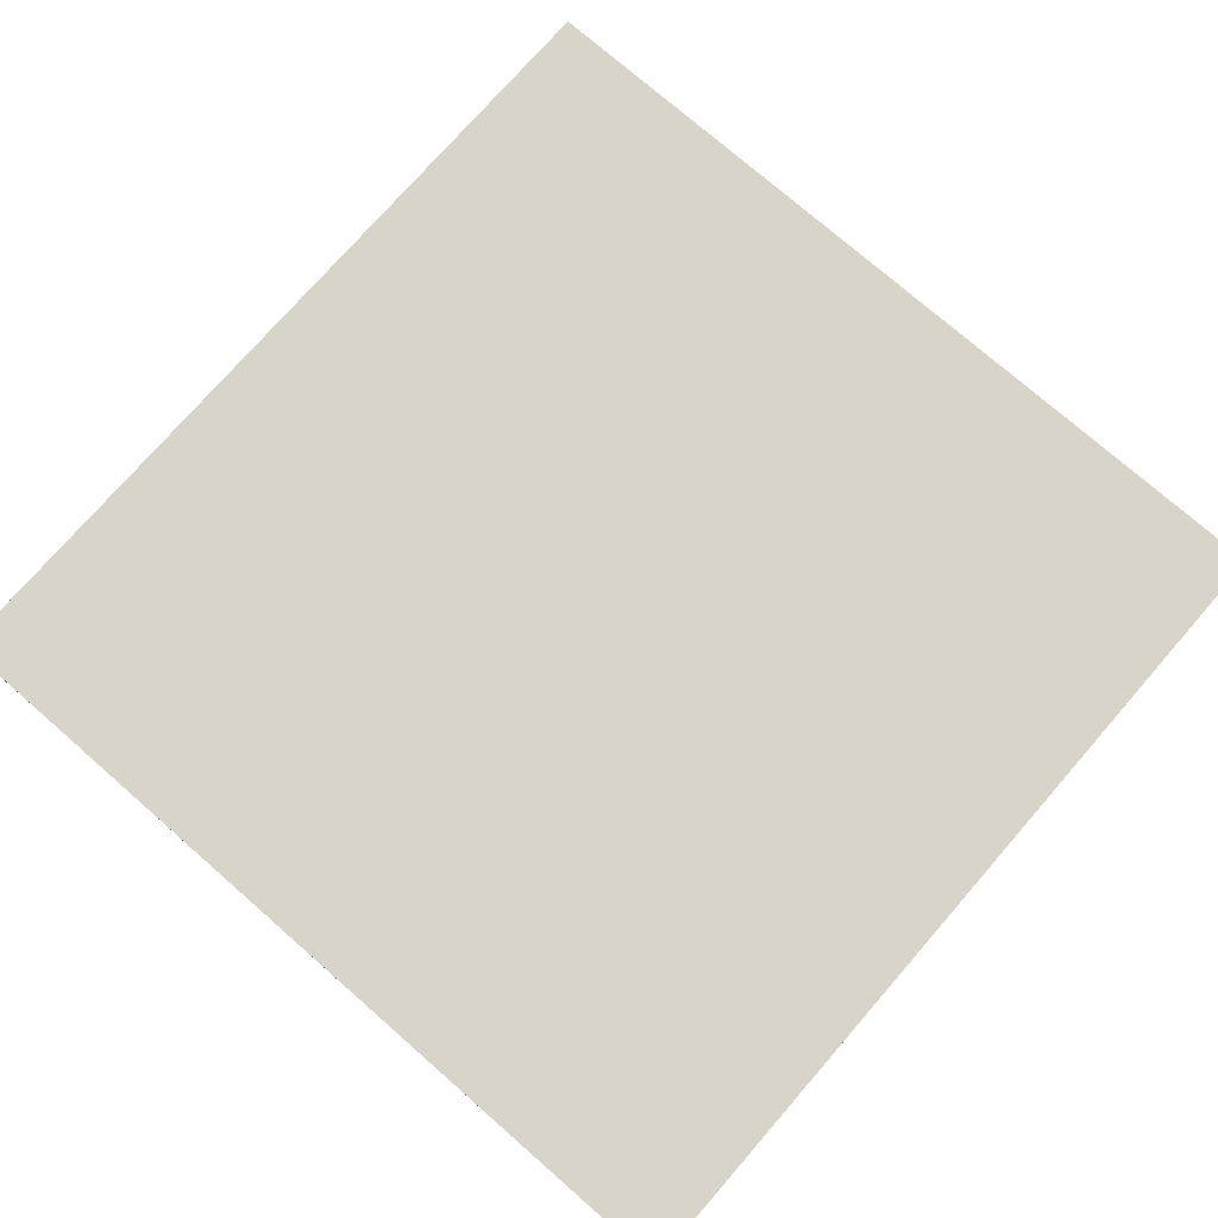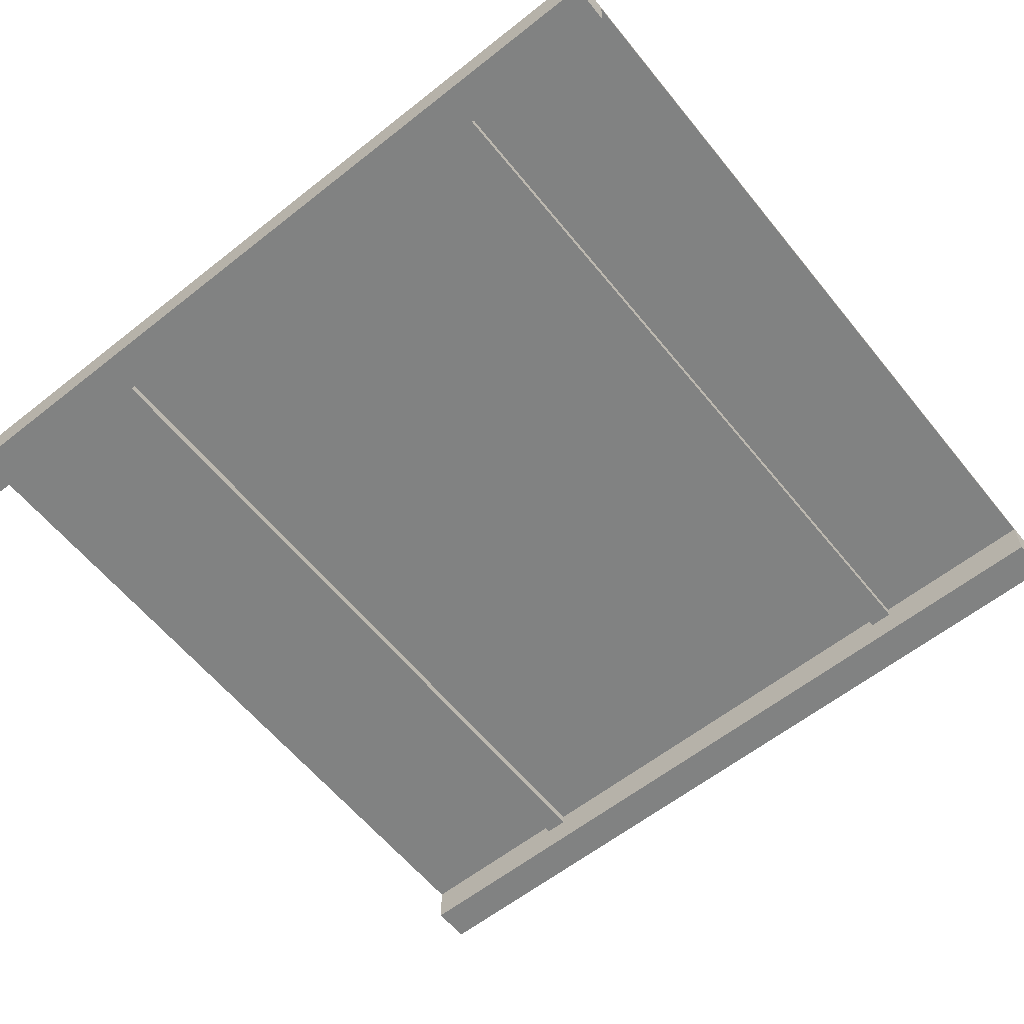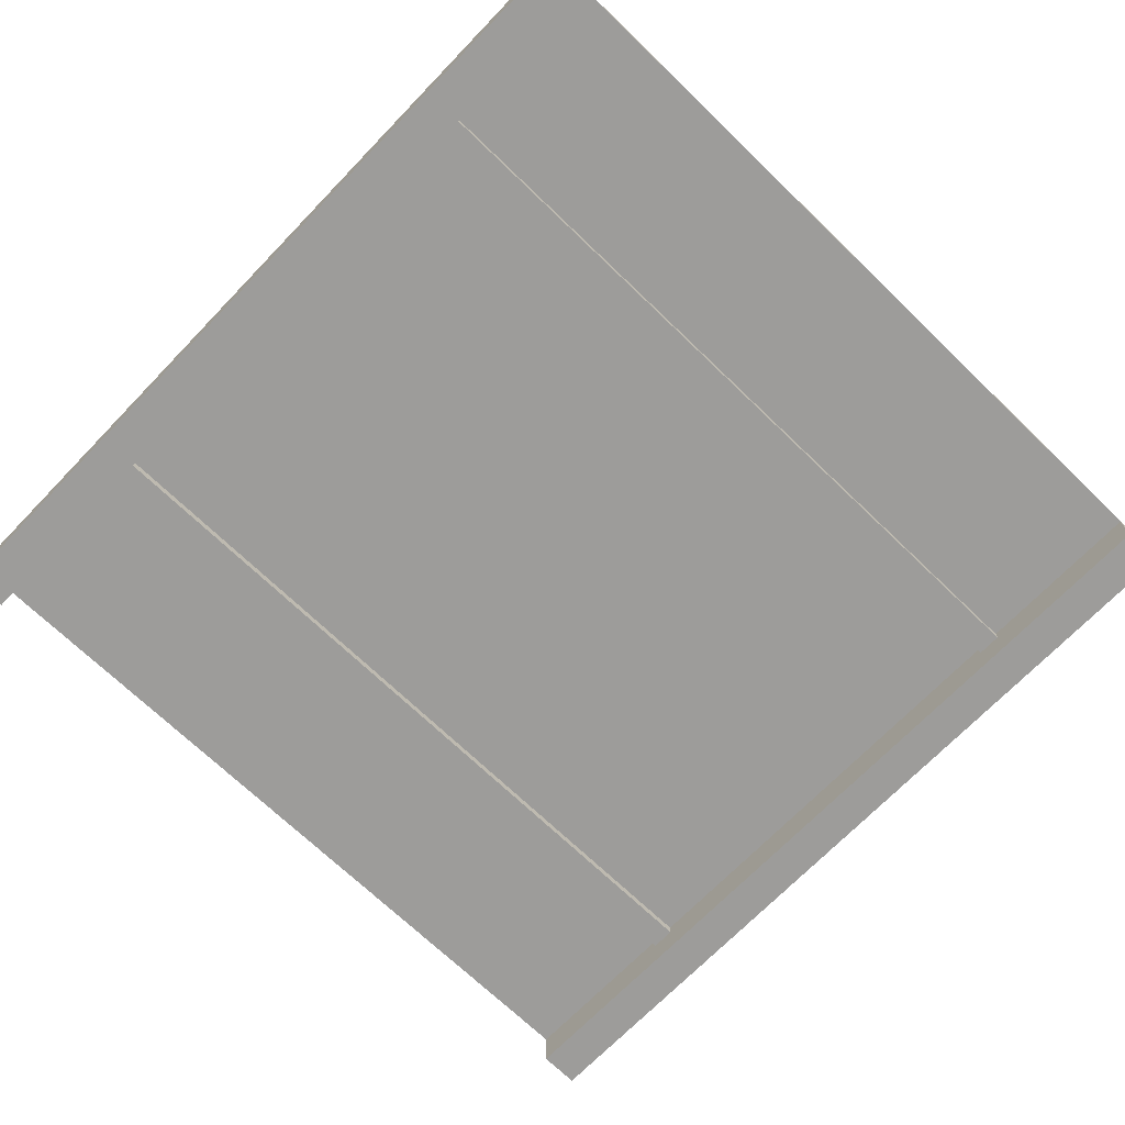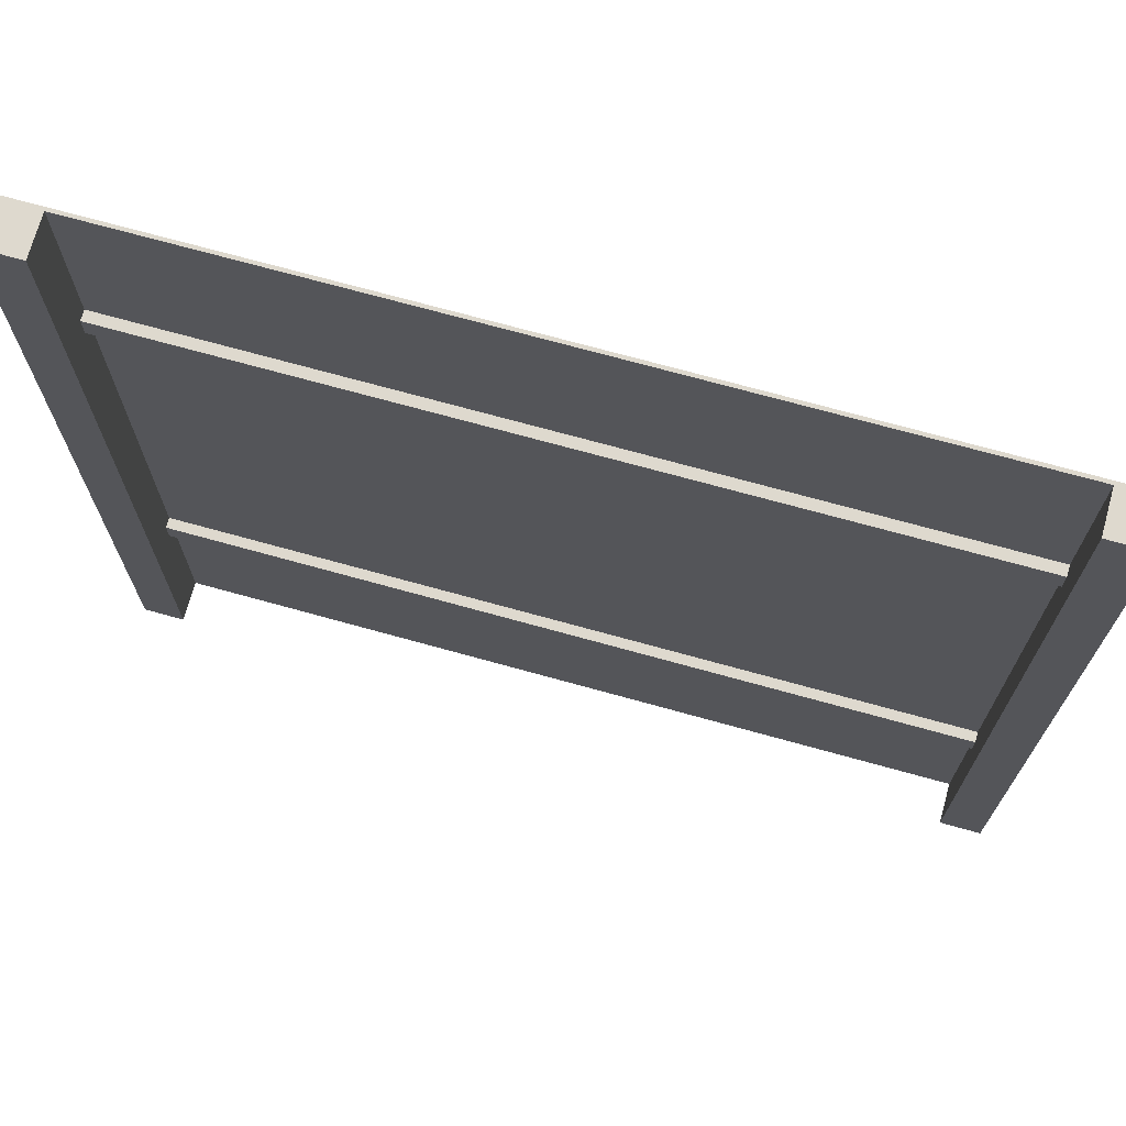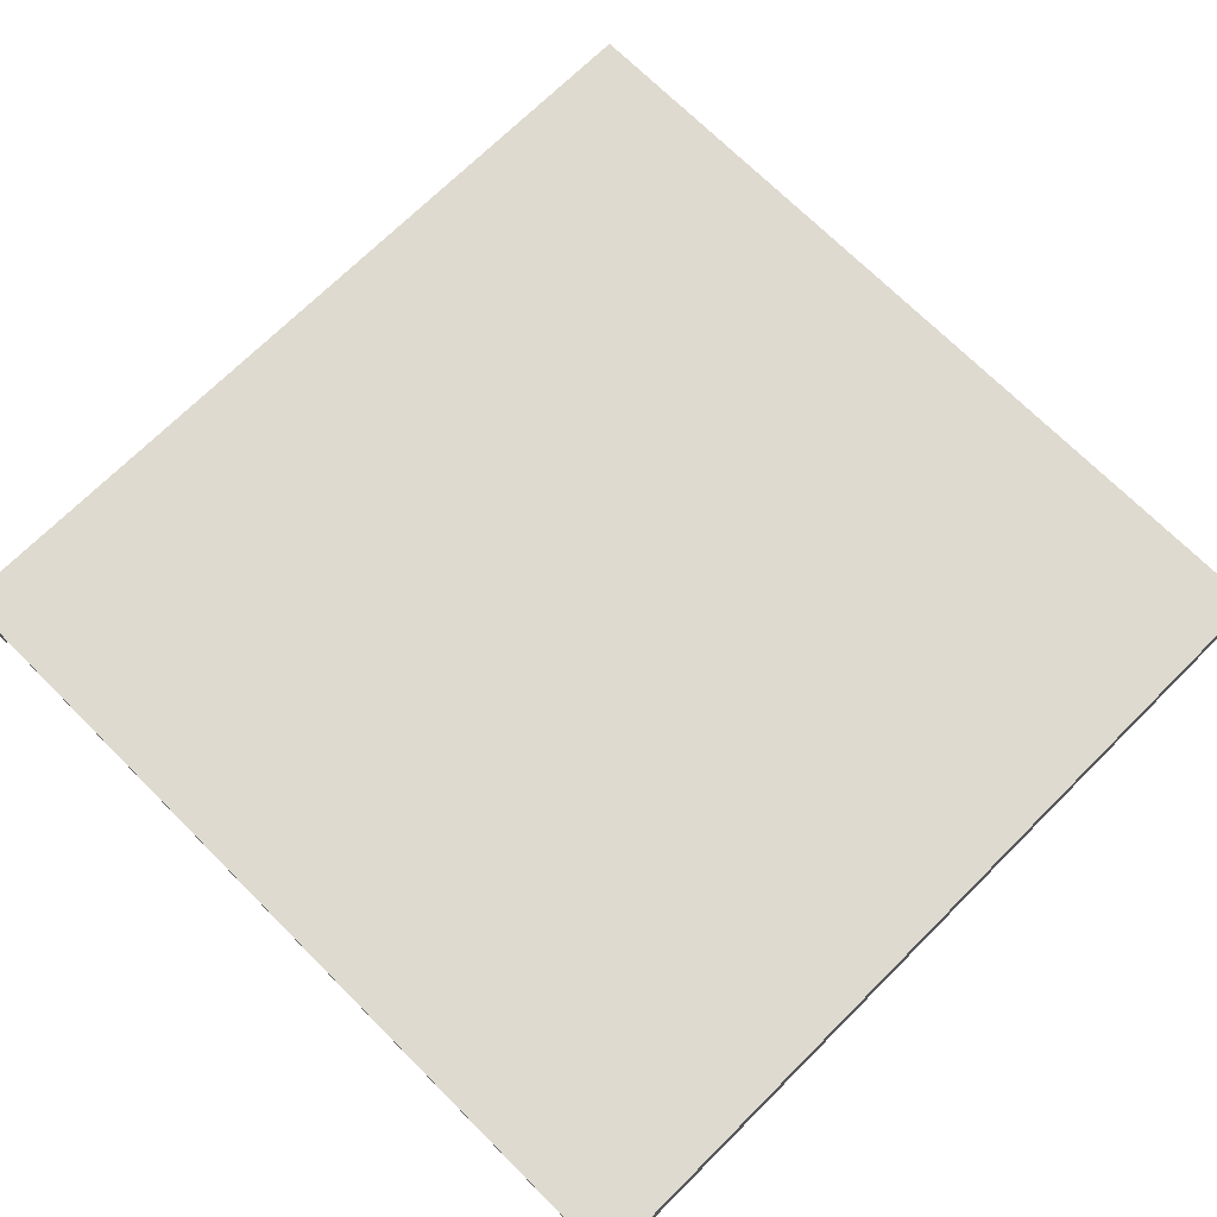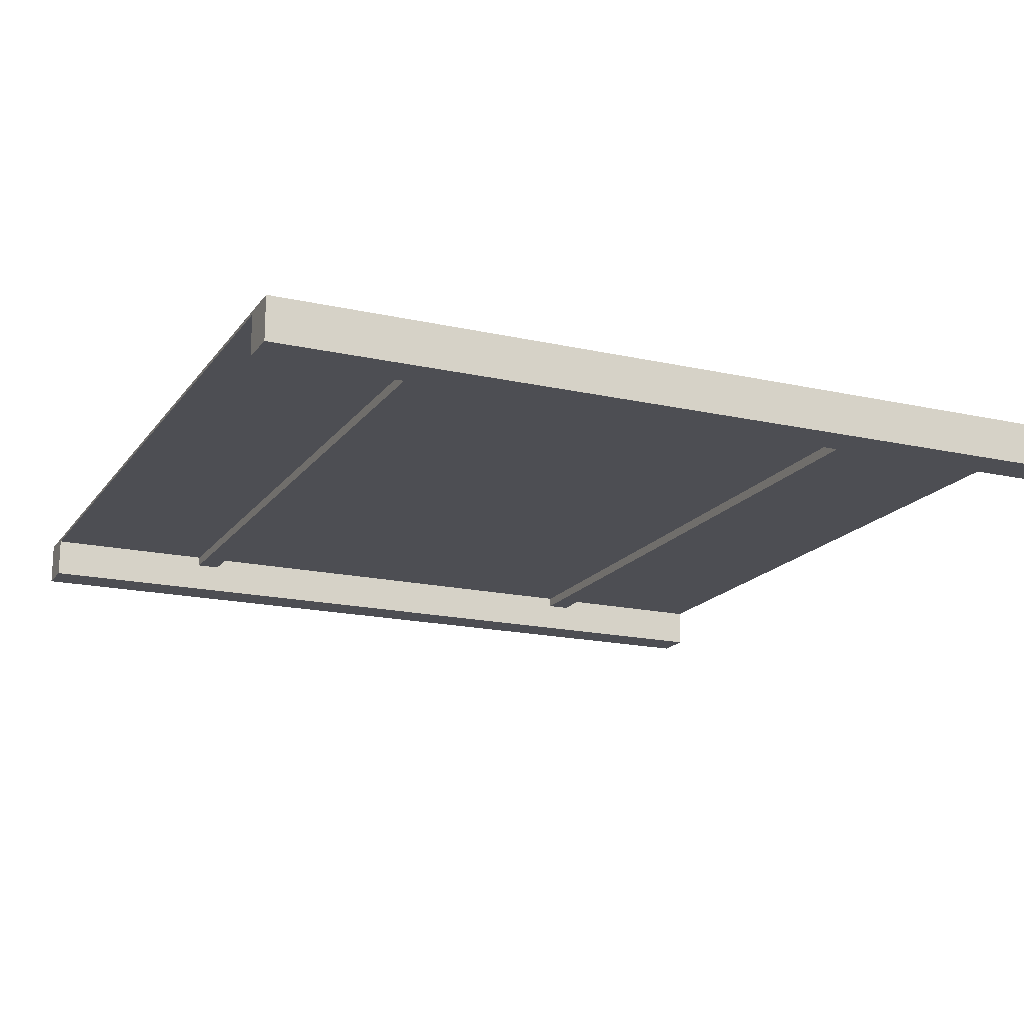
<metadata>
{"format":"obj","ext":"obj","renderer":"f3d","projection":"perspective","resolution":1024,"background":"white","views":[{"elev":75.6,"azim":41.1,"up":"+Y"},{"elev":-60.6,"azim":-51.1,"up":"+Y"},{"elev":-70.1,"azim":-44.0,"up":"+Y"},{"elev":71.6,"azim":15.5,"up":"+Z"},{"elev":70.9,"azim":45.1,"up":"+Y"},{"elev":-17.4,"azim":65.8,"up":"+Y"}]}
</metadata>
<code>
o
v 51.2 50 51.2
v 50 50 51.2
v 26.8 50 51.2
v 25.6 50 51.2
v 51.2 50 76.8
v 50 50 76.8
v 26.8 50 76.8
v 25.6 50 76.8
v 50 50.9 56.4
v 26.8 50.9 56.4
v 50 50.9 57.1
v 26.8 50.9 57.1
v 50 50.9 70.9
v 26.8 50.9 70.9
v 50 50.9 71.6
v 26.8 50.9 71.6
v 50 51.2 51.2
v 26.8 51.2 51.2
v 50 51.2 56.4
v 26.8 51.2 56.4
v 50 51.2 57.1
v 26.8 51.2 57.1
v 50 51.2 70.9
v 26.8 51.2 70.9
v 50 51.2 71.6
v 26.8 51.2 71.6
v 50 51.2 76.8
v 26.8 51.2 76.8
v 51.2 51.3 51.2
v 25.6 51.3 51.2
v 51.2 51.3 76.8
v 25.6 51.3 76.8
v 51.2 50 51.2
v 51.2 50 76.8
v 51.2 51.2 51.2
v 51.2 51.2 76.8
v 51.2 51.3 51.2
v 51.2 51.3 76.8
v 26.8 50 51.2
v 26.8 50 76.8
v 26.8 50.9 56.4
v 26.8 50.9 57.1
v 26.8 50.9 70.9
v 26.8 50.9 71.6
v 26.8 51.2 51.2
v 26.8 51.2 56.4
v 26.8 51.2 57.1
v 26.8 51.2 70.9
v 26.8 51.2 71.6
v 26.8 51.2 76.8
v 50 50 51.2
v 50 50 76.8
v 50 50.9 56.4
v 50 50.9 57.1
v 50 50.9 70.9
v 50 50.9 71.6
v 50 51.2 51.2
v 50 51.2 56.4
v 50 51.2 57.1
v 50 51.2 70.9
v 50 51.2 71.6
v 50 51.2 76.8
v 25.6 50 51.2
v 25.6 50 76.8
v 25.6 51.2 51.2
v 25.6 51.2 76.8
v 25.6 51.3 51.2
v 25.6 51.3 76.8
v 51.2 50 51.2
v 51.2 51.2 51.2
v 51.2 51.3 51.2
v 50 50 51.2
v 50 51.2 51.2
v 26.8 50 51.2
v 26.8 51.2 51.2
v 25.6 50 51.2
v 25.6 51.2 51.2
v 25.6 51.3 51.2
v 50 50.9 56.4
v 50 51.2 56.4
v 26.8 50.9 56.4
v 26.8 51.2 56.4
v 50 50.9 70.9
v 50 51.2 70.9
v 26.8 50.9 70.9
v 26.8 51.2 70.9
v 50 50.9 57.1
v 50 51.2 57.1
v 26.8 50.9 57.1
v 26.8 51.2 57.1
v 50 50.9 71.6
v 50 51.2 71.6
v 26.8 50.9 71.6
v 26.8 51.2 71.6
v 51.2 50 76.8
v 51.2 51.2 76.8
v 51.2 51.3 76.8
v 50 50 76.8
v 50 51.2 76.8
v 26.8 50 76.8
v 26.8 51.2 76.8
v 25.6 50 76.8
v 25.6 51.2 76.8
v 25.6 51.3 76.8
f 5 2 1
f 6 2 5
f 7 4 3
f 8 4 7
f 11 10 9
f 12 10 11
f 15 14 13
f 16 14 15
f 19 18 17
f 20 18 19
f 23 22 21
f 24 22 23
f 27 26 25
f 28 26 27
f 29 30 31
f 31 30 32
f 35 34 33
f 36 34 35
f 37 36 35
f 38 36 37
f 41 40 39
f 42 40 41
f 43 40 42
f 44 40 43
f 45 41 39
f 46 41 45
f 47 43 42
f 48 43 47
f 49 40 44
f 50 40 49
f 51 52 53
f 53 52 54
f 54 52 55
f 55 52 56
f 51 53 57
f 57 53 58
f 54 55 59
f 59 55 60
f 56 52 61
f 61 52 62
f 63 64 65
f 65 64 66
f 65 66 67
f 67 66 68
f 72 70 69
f 73 71 70
f 73 70 72
f 75 71 73
f 76 75 74
f 77 71 75
f 77 75 76
f 78 71 77
f 81 80 79
f 82 80 81
f 85 84 83
f 86 84 85
f 87 88 89
f 89 88 90
f 91 92 93
f 93 92 94
f 95 96 98
f 96 97 99
f 98 96 99
f 99 97 101
f 100 101 102
f 101 97 103
f 102 101 103
f 103 97 104

</code>
